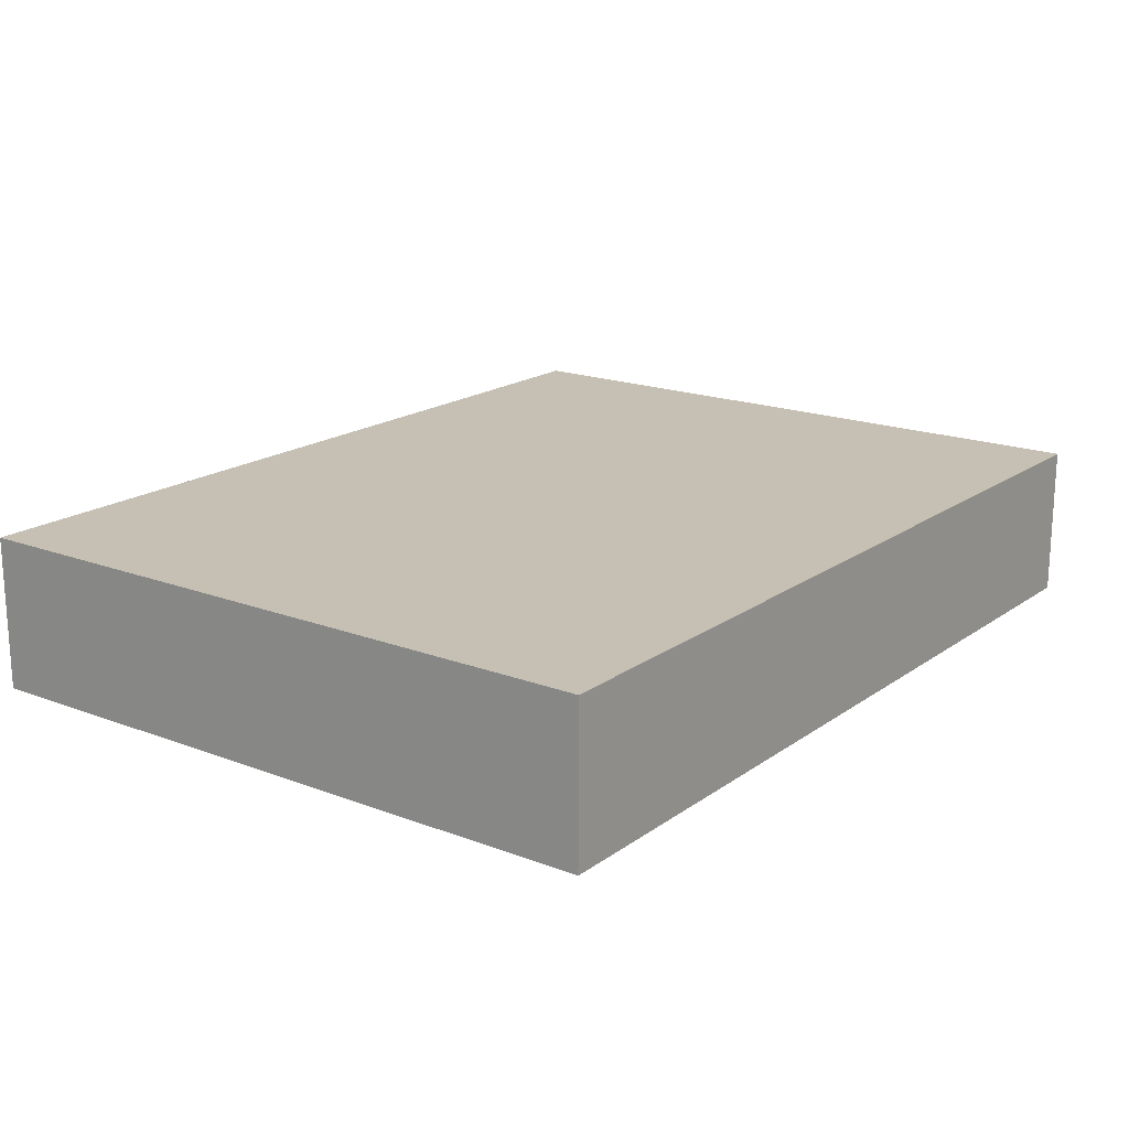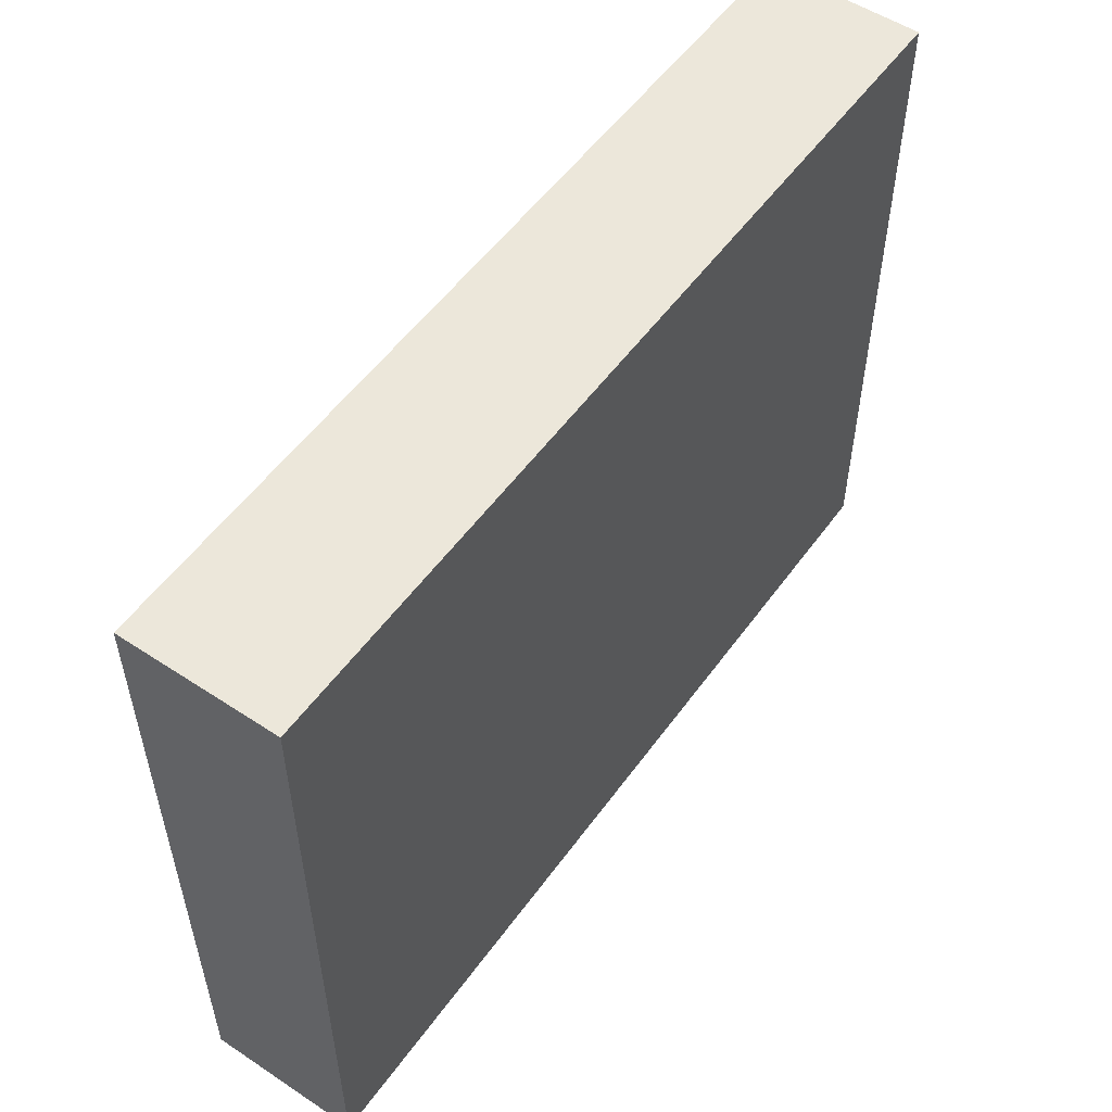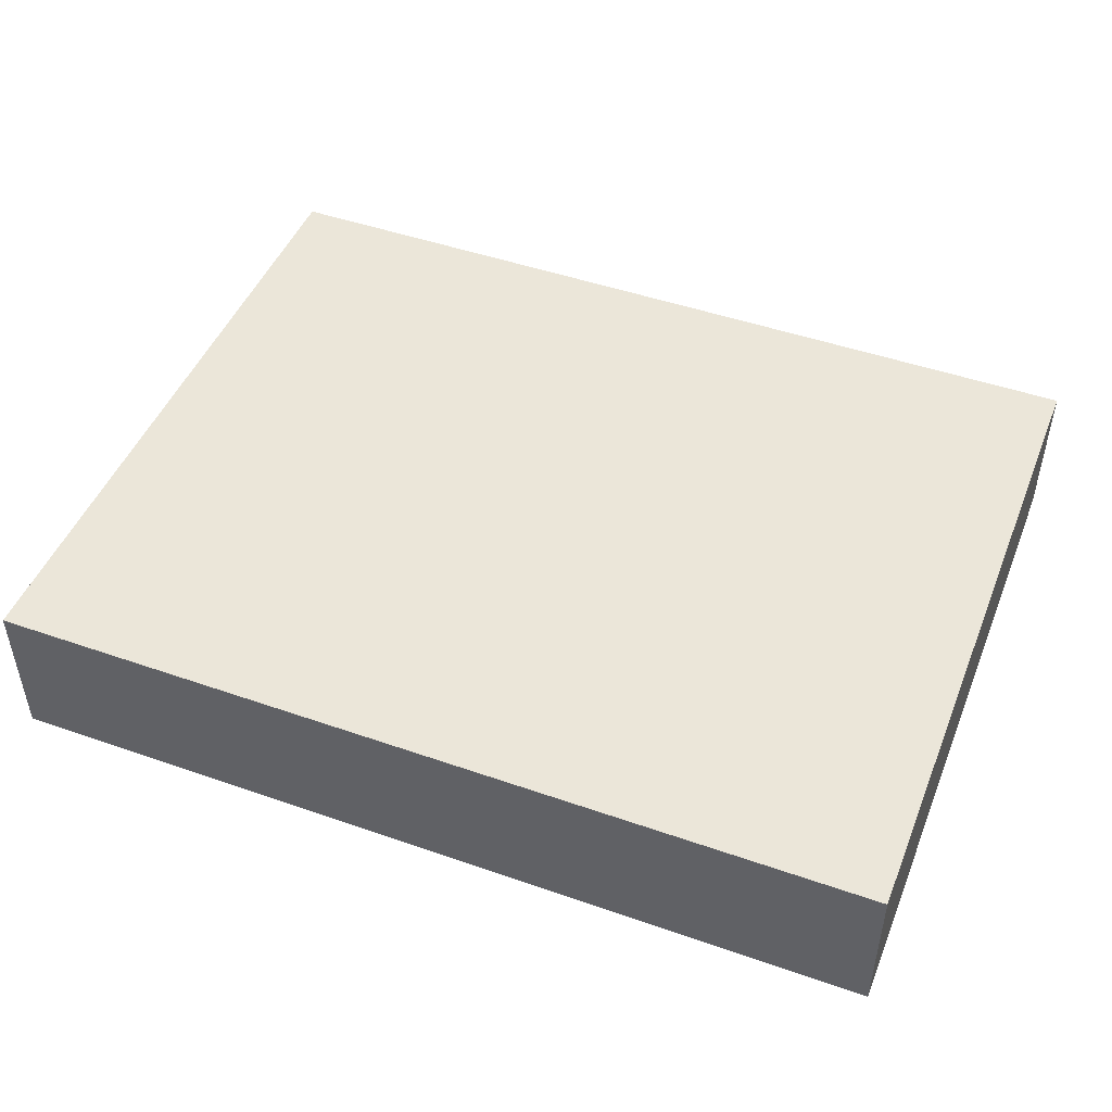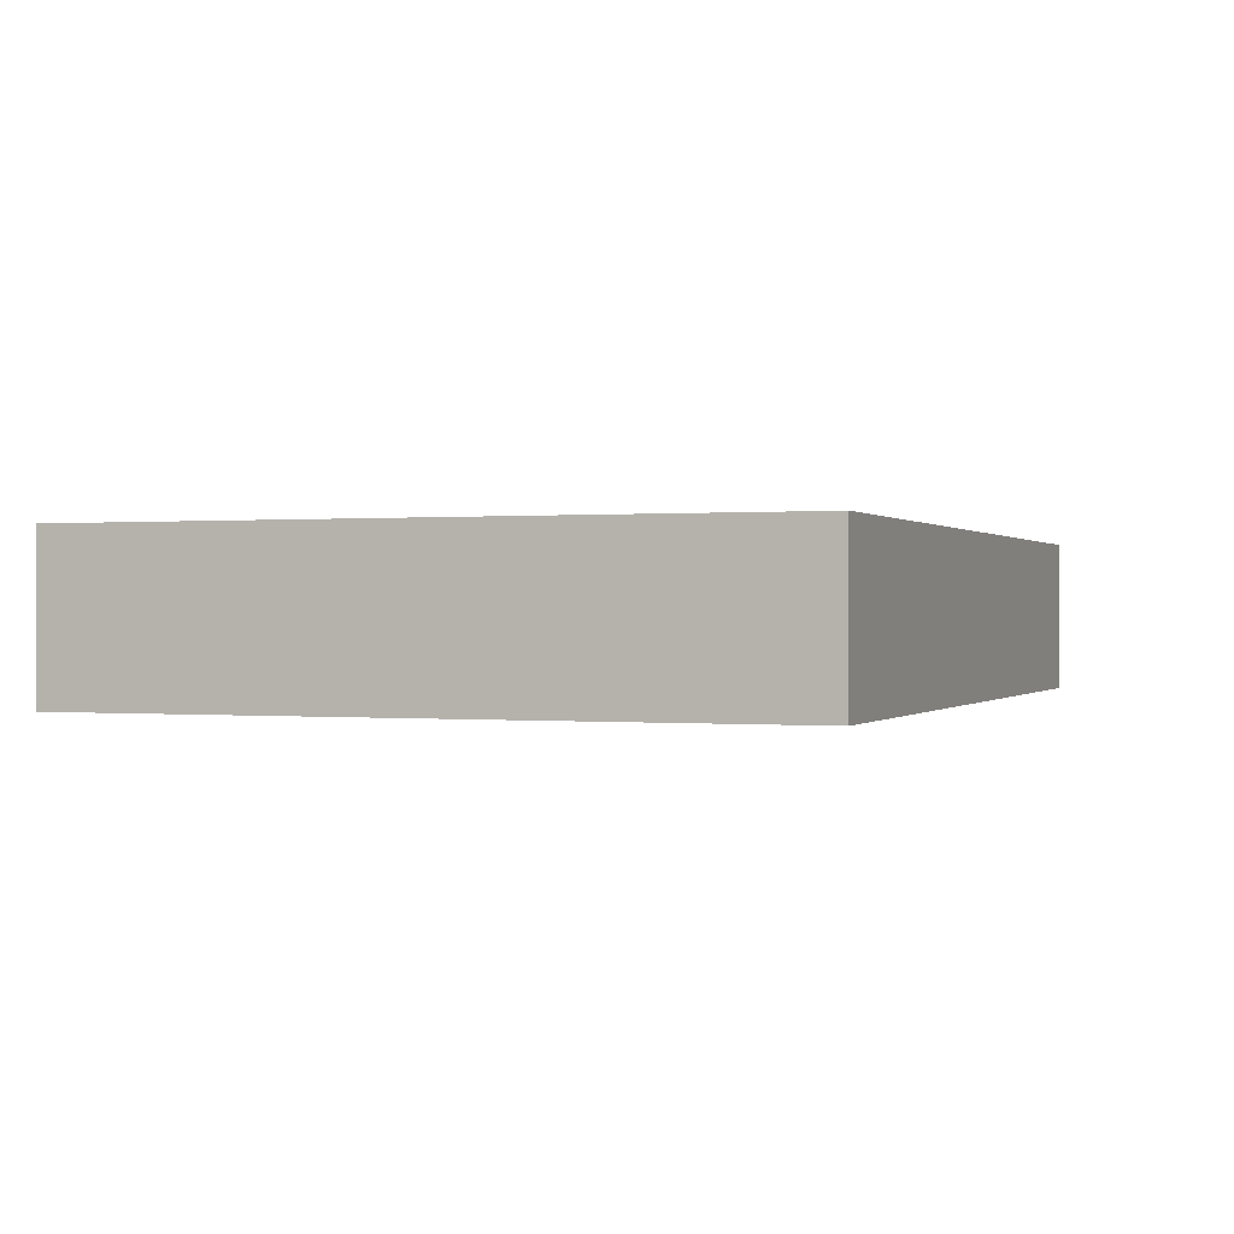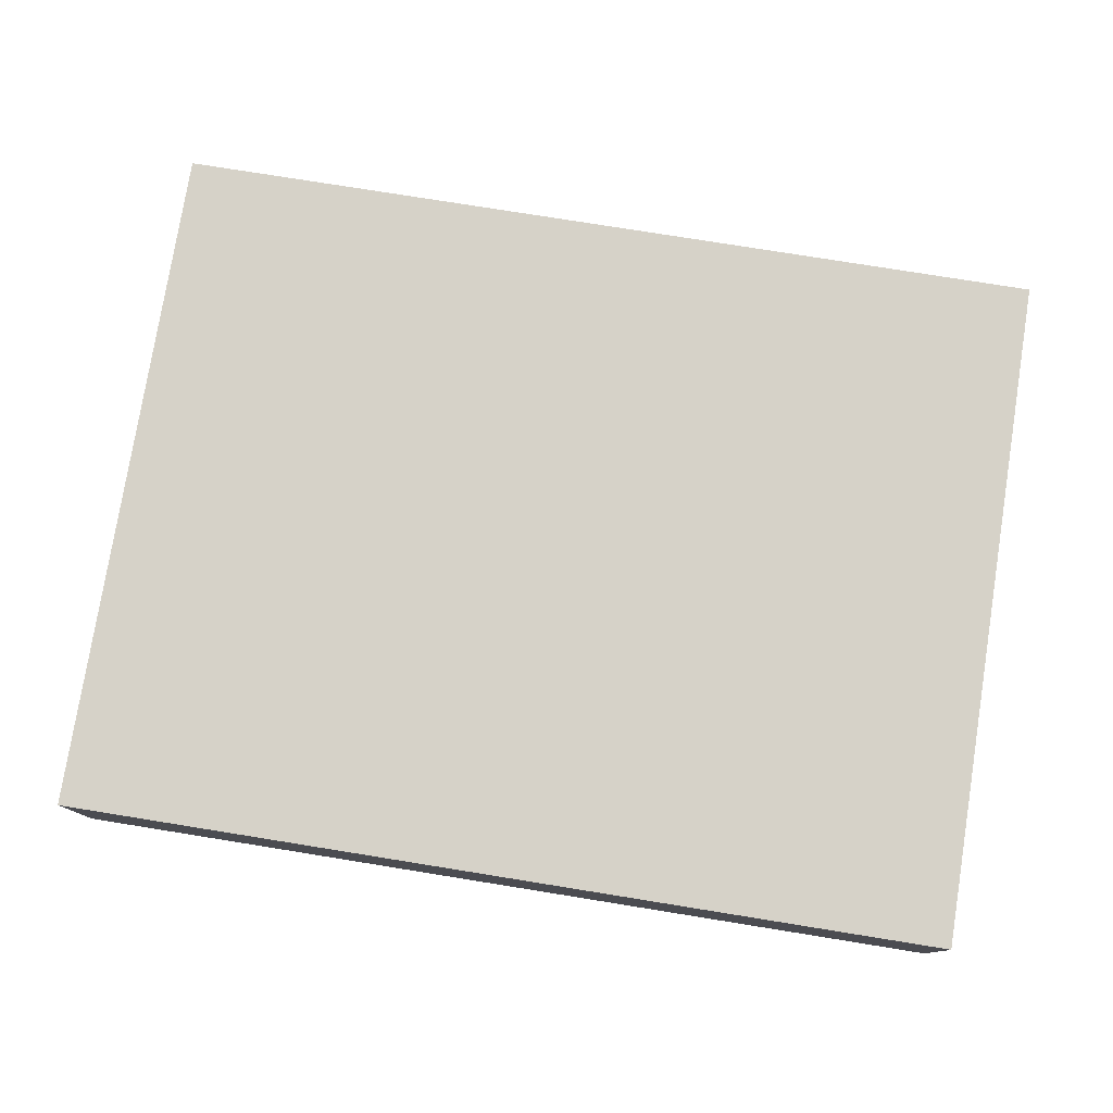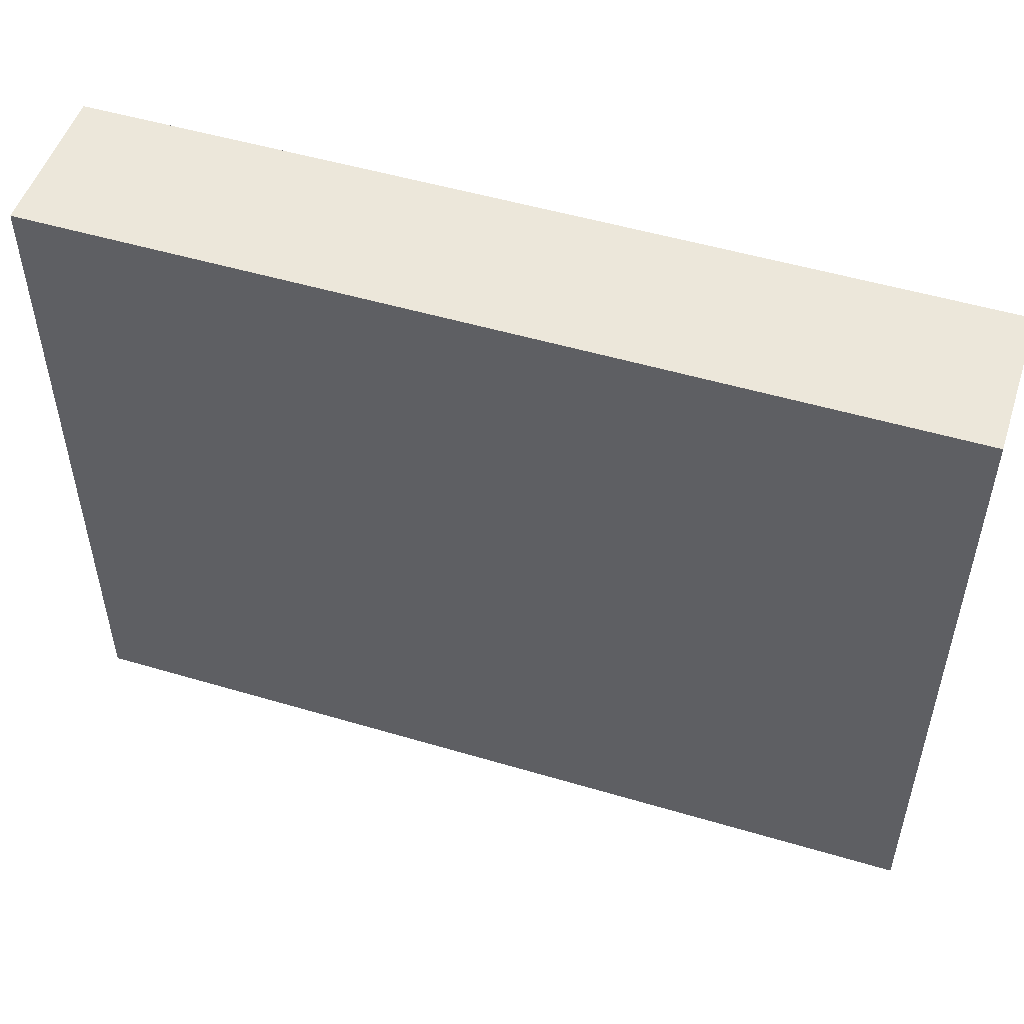
<metadata>
{"format":"obj","ext":"obj","renderer":"f3d","projection":"perspective","resolution":1024,"background":"white","views":[{"elev":18.1,"azim":126.5,"up":"+Y"},{"elev":53.8,"azim":125.1,"up":"+Z"},{"elev":47.5,"azim":-158.5,"up":"+Y"},{"elev":0.1,"azim":110.4,"up":"+Y"},{"elev":77.9,"azim":-170.9,"up":"+Y"},{"elev":51.2,"azim":17.9,"up":"+Z"}]}
</metadata>
<code>
g COL_FLR_StartRamps08
v -0 -2.533 11.24
v -0 -8.976e-07 11.24
v 14.58 -8.976e-07 11.24
v 14.58 -2.533 11.24
v -0 -8.976e-07 11.24
v -0 -8.976e-07 -1.802e-06
v 14.58 -8.976e-07 -1.802e-06
v 14.58 -8.976e-07 11.24
v -0 -8.976e-07 -1.802e-06
v -0 -2.533 -1.802e-06
v 14.58 -2.533 -1.802e-06
v 14.58 -8.976e-07 -1.802e-06
v -0 -2.533 -1.802e-06
v -0 -2.533 11.24
v 14.58 -2.533 11.24
v 14.58 -2.533 -1.802e-06
v 14.58 -2.533 11.24
v 14.58 -8.976e-07 11.24
v 14.58 -8.976e-07 -1.802e-06
v 14.58 -2.533 -1.802e-06
v -0 -2.533 -1.802e-06
v -0 -8.976e-07 -1.802e-06
v -0 -8.976e-07 11.24
v -0 -2.533 11.24
g COL_FLR_StartRamps08_0
f 3 2 1
f 4 3 1
f 7 6 5
f 8 7 5
f 11 10 9
f 12 11 9
f 15 14 13
f 16 15 13
f 19 18 17
f 20 19 17
f 23 22 21
f 24 23 21

</code>
